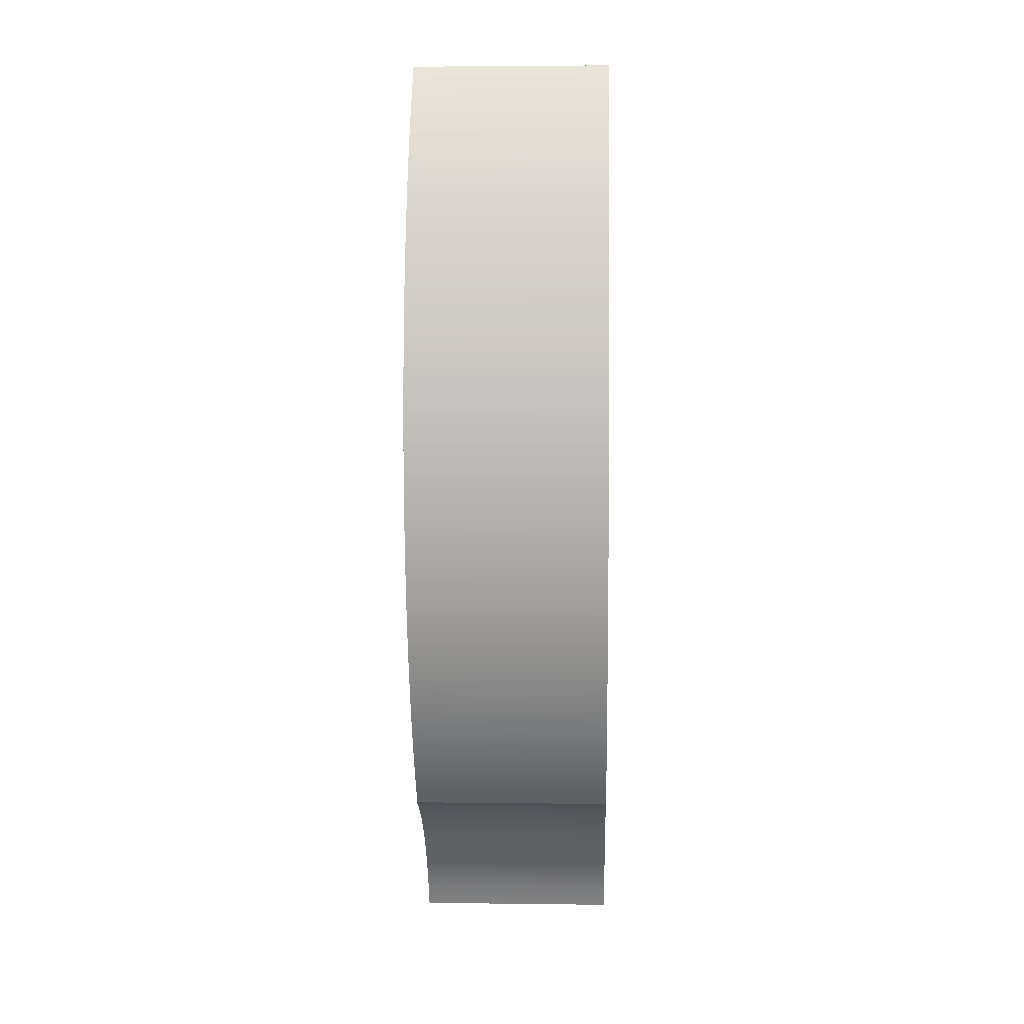
<metadata>
{"format":"obj","ext":"obj","renderer":"f3d","projection":"perspective","resolution":1024,"background":"white","views":[{"elev":4.0,"azim":92.3,"up":"+Y"}]}
</metadata>
<code>
o Group85/mesh164/mesh164-geometry#mesh164-geometry
v 0.6213 0.1851 -0.0339
v 0.6212 0.1789 -0.0339
v 0.6212 0.1913 -0.0339
v 0.6213 0.1851 0.01474
v 0.6209 0.1727 -0.0339
v 0.6212 0.1913 0.01474
v 0.6212 0.1789 0.01474
v 0.6207 0.1975 -0.0339
v 0.6207 0.1975 0.01474
v 0.6204 0.1665 -0.0339
v 0.6209 0.1727 0.01474
v 0.6201 0.2037 0.01474
v 0.6201 0.2037 -0.0339
v 0.6204 0.1665 0.01474
v 0.6196 0.1604 -0.0339
v 0.6192 0.2099 0.01474
v 0.6196 0.1604 0.01474
v 0.6192 0.2099 -0.0339
v 0.6185 0.1543 -0.0339
v 0.6181 0.216 0.01474
v 0.6185 0.1543 0.01474
v 0.6181 0.216 -0.0339
v 0.6172 0.1482 -0.0339
v 0.6173 0.2194 0.01474
v 0.6172 0.1482 0.01474
v 0.6173 0.2194 -0.0339
v 0.6165 0.2228 -0.0339
v 0.6165 0.2228 0.01474
v 0.6157 0.1422 -0.0339
v 0.6157 0.1422 0.01474
v 0.6156 0.2262 0.01474
v 0.6156 0.2262 -0.0339
v 0.6151 0.1402 -0.0339
v 0.6151 0.1402 0.01474
v 0.6146 0.2296 0.01474
v 0.6146 0.2296 -0.0339
v 0.6146 0.1383 -0.0339
v 0.6146 0.1383 0.01474
v 0.6136 0.2329 0.01474
v 0.6136 0.2329 -0.0339
v 0.614 0.1363 -0.0339
v 0.614 0.1363 0.01474
v 0.6124 0.2362 0.01474
v 0.6133 0.1344 -0.0339
v 0.6133 0.1344 0.01474
v 0.6124 0.2362 -0.0339
v 0.6112 0.2395 0.01474
v 0.6127 0.1325 0.01474
v 0.6127 0.1325 -0.0339
v 0.6112 0.2395 -0.0339
v 0.612 0.1306 0.01474
v 0.612 0.1306 -0.0339
v 0.61 0.2428 0.01474
v 0.6113 0.1287 0.01474
v 0.61 0.2428 -0.0339
v 0.6106 0.1268 0.01474
v 0.6113 0.1287 -0.0339
v 0.6086 0.246 0.01474
v 0.6106 0.1268 -0.0339
v 0.6098 0.1249 0.01474
v 0.6086 0.246 -0.0339
v 0.6098 0.1249 -0.0339
v 0.6072 0.2493 0.01474
v 0.6091 0.123 0.01474
v 0.6091 0.123 -0.0339
v 0.6072 0.2493 -0.0339
v 0.6083 0.1211 0.01474
v 0.6057 0.2524 0.01474
v 0.6083 0.1211 -0.0339
v 0.6075 0.1193 0.01474
v 0.6057 0.2524 -0.0339
v 0.6062 0.1165 0.01474
v 0.6075 0.1193 -0.0339
v 0.6042 0.2556 0.01474
v 0.6062 0.1165 -0.0339
v 0.6049 0.1138 0.01474
v 0.6042 0.2556 -0.0339
v 0.6049 0.1138 -0.0339
v 0.6033 0.2573 0.01474
v 0.6035 0.1111 0.01474
v 0.6035 0.1111 -0.0339
v 0.6033 0.2573 -0.0339
v 0.6024 0.259 0.01474
v 0.6021 0.1085 0.01474
v 0.6021 0.1085 -0.0339
v 0.6024 0.259 -0.0339
v 0.6015 0.2607 0.01474
v 0.6006 0.1058 -0.0339
v 0.6015 0.2607 -0.0339
v 0.6006 0.1058 0.01474
v 0.6005 0.2624 0.01474
v 0.5991 0.1032 -0.0339
v 0.6005 0.2624 -0.0339
v 0.5991 0.1032 0.01474
v 0.5995 0.264 0.01474
v 0.5976 0.1007 -0.0339
v 0.5995 0.264 -0.0339
v 0.5986 0.2657 0.01474
v 0.5976 0.1007 0.01474
v 0.5986 0.2657 -0.0339
v 0.5959 0.09811 -0.0339
v 0.5975 0.2673 -0.0339
v 0.5975 0.2673 0.01474
v 0.5959 0.09811 0.01474
v 0.5943 0.0956 -0.0339
v 0.5965 0.269 -0.0339
v 0.5965 0.269 0.01474
v 0.5943 0.0956 0.01474
v 0.5955 0.2706 -0.0339
v 0.5955 0.2706 0.01474
v 0.5926 0.09311 -0.0339
v 0.5944 0.2722 -0.0339
v 0.5926 0.09311 0.01474
v 0.5933 0.2738 -0.0339
v 0.5944 0.2722 0.01474
v 0.5908 0.09067 -0.0339
v 0.5933 0.2738 0.01474
v 0.5922 0.2754 -0.0339
v 0.5908 0.09067 0.01474
v 0.5922 0.2754 0.01474
v 0.589 0.08825 -0.0339
v 0.5902 0.2733 -0.0339
v 0.5902 0.2733 0.01474
v 0.589 0.08825 0.01474
v 0.59 0.08871 0.01474
v 0.5883 0.2712 -0.0339
v 0.5883 0.2712 0.01474
v 0.5864 0.08702 0.01474
v 0.59 0.08871 -0.0339
v 0.5864 0.08702 -0.0339
v 0.591 0.08915 0.01474
v 0.5864 0.2691 0.01474
v 0.5864 0.2691 -0.0339
v 0.591 0.08915 -0.0339
v 0.5817 0.08438 -0.0339
v 0.5817 0.08438 0.01474
v 0.5847 0.2668 0.01474
v 0.5847 0.2668 -0.0339
v 0.583 0.2645 -0.0339
v 0.5772 0.08138 0.01474
v 0.583 0.2645 0.01474
v 0.5814 0.2621 -0.0339
v 0.5814 0.2621 0.01474
v 0.5772 0.08138 -0.0339
v 0.5799 0.2597 0.01474
v 0.573 0.07804 0.01474
v 0.5799 0.2597 -0.0339
v 0.5785 0.2572 0.01474
v 0.5772 0.2547 0.01474
v 0.573 0.07804 -0.0339
v 0.5785 0.2572 -0.0339
v 0.5759 0.2521 0.01474
v 0.5772 0.2547 -0.0339
v 0.569 0.07437 0.01474
v 0.5748 0.2495 0.01474
v 0.5759 0.2521 -0.0339
v 0.5727 0.2437 0.01474
v 0.569 0.07437 -0.0339
v 0.5738 0.2468 0.01474
v 0.5748 0.2495 -0.0339
v 0.5717 0.2405 0.01474
v 0.5727 0.2437 -0.0339
v 0.5653 0.07041 -0.0339
v 0.5738 0.2468 -0.0339
v 0.5704 0.1902 0.01474
v 0.5717 0.2405 -0.0339
v 0.5653 0.07041 0.01474
v 0.5688 0.1662 -0.0339
v 0.5703 0.1886 0.01474
v 0.5709 0.2373 0.01474
v 0.5704 0.1902 -0.0339
v 0.562 0.06617 -0.0339
v 0.5688 0.1662 0.01474
v 0.5678 0.1588 -0.0339
v 0.5696 0.1736 -0.0339
v 0.5701 0.1811 0.01474
v 0.5704 0.1918 0.01474
v 0.5709 0.2373 -0.0339
v 0.5703 0.1886 -0.0339
v 0.562 0.06617 0.01474
v 0.5651 0.144 -0.0339
v 0.5696 0.1736 0.01474
v 0.5678 0.1588 0.01474
v 0.5666 0.1514 -0.0339
v 0.5701 0.1811 -0.0339
v 0.5704 0.1918 -0.0339
v 0.5704 0.1933 0.01474
v 0.559 0.06167 -0.0339
v 0.5651 0.144 0.01474
v 0.5633 0.1367 -0.0339
v 0.5666 0.1514 0.01474
v 0.5704 0.1933 -0.0339
v 0.5702 0.234 0.01474
v 0.559 0.06167 0.01474
v 0.5613 0.1295 -0.0339
v 0.5633 0.1367 0.01474
v 0.5704 0.1949 0.01474
v 0.5704 0.1949 -0.0339
v 0.5702 0.234 -0.0339
v 0.5563 0.05696 -0.0339
v 0.5613 0.1295 0.01474
v 0.5591 0.1223 -0.0339
v 0.5703 0.1965 0.01474
v 0.5697 0.2307 0.01474
v 0.5563 0.05696 0.01474
v 0.5567 0.1152 -0.0339
v 0.5591 0.1223 0.01474
v 0.5703 0.1965 -0.0339
v 0.5703 0.198 0.01474
v 0.5697 0.2307 -0.0339
v 0.5702 0.2012 0.01474
v 0.5541 0.05205 -0.0339
v 0.5567 0.1152 0.01474
v 0.554 0.1082 -0.0339
v 0.5703 0.198 -0.0339
v 0.5703 0.1996 0.01474
v 0.5693 0.2274 0.01474
v 0.5702 0.2012 -0.0339
v 0.5701 0.2027 0.01474
v 0.5541 0.05205 0.01474
v 0.554 0.1082 0.01474
v 0.5703 0.1996 -0.0339
v 0.5693 0.2274 -0.0339
v 0.5694 0.2107 0.01474
v 0.5701 0.2027 -0.0339
v 0.5701 0.2043 0.01474
v 0.554 0.05423 -0.0339
v 0.551 0.1013 0.01474
v 0.569 0.2241 0.01474
v 0.5694 0.2107 -0.0339
v 0.5691 0.214 0.01474
v 0.5699 0.2074 0.01474
v 0.5701 0.2043 -0.0339
v 0.57 0.2059 0.01474
v 0.554 0.05423 0.01474
v 0.5538 0.06012 -0.0339
v 0.551 0.1013 -0.0339
v 0.5515 0.09546 0.01474
v 0.569 0.2241 -0.0339
v 0.5699 0.2074 -0.0339
v 0.5691 0.214 -0.0339
v 0.57 0.2059 -0.0339
v 0.5538 0.06012 0.01474
v 0.5535 0.06602 -0.0339
v 0.5515 0.09546 -0.0339
v 0.552 0.08958 0.01474
v 0.5689 0.2207 0.01474
v 0.5689 0.2174 0.01474
v 0.5689 0.2174 -0.0339
v 0.5535 0.06602 0.01474
v 0.5532 0.07191 -0.0339
v 0.552 0.08958 -0.0339
v 0.5524 0.08369 0.01474
v 0.5689 0.2207 -0.0339
v 0.5532 0.07191 0.01474
v 0.5528 0.0778 -0.0339
v 0.5533 0.06896 -0.0339
v 0.5524 0.08369 -0.0339
v 0.5528 0.0778 0.01474
v 0.5533 0.06896 0.01474
f 1 2 3
f 3 2 1
f 1 4 2
f 2 4 1
f 5 3 2
f 2 3 5
f 3 6 1
f 1 6 3
f 4 1 6
f 6 1 4
f 7 2 4
f 4 2 7
f 8 3 5
f 5 3 8
f 2 7 5
f 5 7 2
f 6 3 9
f 9 3 6
f 4 6 7
f 7 6 4
f 8 9 3
f 3 9 8
f 10 8 5
f 5 8 10
f 11 5 7
f 7 5 11
f 9 11 6
f 6 11 9
f 11 7 6
f 6 7 11
f 9 8 12
f 12 8 9
f 13 8 10
f 10 8 13
f 5 11 10
f 10 11 5
f 14 11 9
f 9 11 14
f 13 12 8
f 8 12 13
f 12 14 9
f 9 14 12
f 15 13 10
f 10 13 15
f 14 10 11
f 11 10 14
f 12 13 16
f 16 13 12
f 17 14 12
f 12 14 17
f 18 13 15
f 15 13 18
f 10 14 15
f 15 14 10
f 18 16 13
f 13 16 18
f 16 17 12
f 12 17 16
f 17 15 14
f 14 15 17
f 19 18 15
f 15 18 19
f 16 18 20
f 20 18 16
f 21 17 16
f 16 17 21
f 15 17 19
f 19 17 15
f 22 18 19
f 19 18 22
f 22 20 18
f 18 20 22
f 20 21 16
f 16 21 20
f 21 19 17
f 17 19 21
f 23 22 19
f 19 22 23
f 20 22 24
f 24 22 20
f 25 21 20
f 20 21 25
f 19 21 23
f 23 21 19
f 26 22 23
f 23 22 26
f 26 24 22
f 22 24 26
f 24 25 20
f 20 25 24
f 25 23 21
f 21 23 25
f 27 26 23
f 23 26 27
f 24 26 28
f 28 26 24
f 28 25 24
f 24 25 28
f 23 25 29
f 29 25 23
f 27 28 26
f 26 28 27
f 29 27 23
f 23 27 29
f 30 25 28
f 28 25 30
f 30 29 25
f 25 29 30
f 28 27 31
f 31 27 28
f 32 27 29
f 29 27 32
f 31 30 28
f 28 30 31
f 29 30 33
f 33 30 29
f 32 31 27
f 27 31 32
f 33 32 29
f 29 32 33
f 34 30 31
f 31 30 34
f 34 33 30
f 30 33 34
f 31 32 35
f 35 32 31
f 36 32 33
f 33 32 36
f 35 34 31
f 31 34 35
f 33 34 37
f 37 34 33
f 36 35 32
f 32 35 36
f 37 36 33
f 33 36 37
f 38 34 35
f 35 34 38
f 38 37 34
f 34 37 38
f 35 36 39
f 39 36 35
f 40 36 37
f 37 36 40
f 39 38 35
f 35 38 39
f 37 38 41
f 41 38 37
f 40 39 36
f 36 39 40
f 41 40 37
f 37 40 41
f 42 38 39
f 39 38 42
f 42 41 38
f 38 41 42
f 39 40 43
f 43 40 39
f 44 40 41
f 41 40 44
f 45 42 39
f 39 42 45
f 41 42 44
f 44 42 41
f 46 43 40
f 40 43 46
f 43 45 39
f 39 45 43
f 46 40 44
f 44 40 46
f 45 44 42
f 42 44 45
f 43 46 47
f 47 46 43
f 48 45 43
f 43 45 48
f 49 46 44
f 44 46 49
f 44 45 49
f 49 45 44
f 50 47 46
f 46 47 50
f 47 51 43
f 43 51 47
f 48 49 45
f 45 49 48
f 51 48 43
f 43 48 51
f 52 46 49
f 49 46 52
f 47 50 53
f 53 50 47
f 50 46 52
f 52 46 50
f 54 51 47
f 47 51 54
f 49 48 52
f 52 48 49
f 51 52 48
f 48 52 51
f 55 53 50
f 50 53 55
f 53 56 47
f 47 56 53
f 57 50 52
f 52 50 57
f 54 57 51
f 51 57 54
f 56 54 47
f 47 54 56
f 52 51 57
f 57 51 52
f 53 55 58
f 58 55 53
f 55 50 59
f 59 50 55
f 60 56 53
f 53 56 60
f 59 50 57
f 57 50 59
f 57 54 59
f 59 54 57
f 56 59 54
f 54 59 56
f 61 58 55
f 55 58 61
f 58 60 53
f 53 60 58
f 62 55 59
f 59 55 62
f 60 62 56
f 56 62 60
f 59 56 62
f 62 56 59
f 58 61 63
f 63 61 58
f 61 55 62
f 62 55 61
f 64 60 58
f 58 60 64
f 62 60 65
f 65 60 62
f 66 63 61
f 61 63 66
f 63 67 58
f 58 67 63
f 65 61 62
f 62 61 65
f 64 65 60
f 60 65 64
f 67 64 58
f 58 64 67
f 63 66 68
f 68 66 63
f 66 61 69
f 69 61 66
f 70 67 63
f 63 67 70
f 69 61 65
f 65 61 69
f 65 64 69
f 69 64 65
f 67 69 64
f 64 69 67
f 71 68 66
f 66 68 71
f 68 72 63
f 63 72 68
f 73 66 69
f 69 66 73
f 70 73 67
f 67 73 70
f 72 70 63
f 63 70 72
f 69 67 73
f 73 67 69
f 68 71 74
f 74 71 68
f 71 66 75
f 75 66 71
f 76 72 68
f 68 72 76
f 75 66 73
f 73 66 75
f 73 70 75
f 75 70 73
f 72 75 70
f 70 75 72
f 77 74 71
f 71 74 77
f 74 76 68
f 68 76 74
f 78 71 75
f 75 71 78
f 76 78 72
f 72 78 76
f 75 72 78
f 78 72 75
f 74 77 79
f 79 77 74
f 77 71 78
f 78 71 77
f 80 76 74
f 74 76 80
f 78 76 81
f 81 76 78
f 82 79 77
f 77 79 82
f 79 80 74
f 74 80 79
f 81 77 78
f 78 77 81
f 80 81 76
f 76 81 80
f 79 82 83
f 83 82 79
f 82 77 81
f 81 77 82
f 84 80 79
f 79 80 84
f 81 80 85
f 85 80 81
f 86 83 82
f 82 83 86
f 83 84 79
f 79 84 83
f 85 82 81
f 81 82 85
f 84 85 80
f 80 85 84
f 83 86 87
f 87 86 83
f 86 82 85
f 85 82 86
f 87 84 83
f 83 84 87
f 85 84 88
f 88 84 85
f 89 87 86
f 86 87 89
f 89 86 85
f 85 86 89
f 90 84 87
f 87 84 90
f 90 88 84
f 84 88 90
f 88 89 85
f 85 89 88
f 87 89 91
f 91 89 87
f 91 90 87
f 87 90 91
f 88 90 92
f 92 90 88
f 93 89 88
f 88 89 93
f 93 91 89
f 89 91 93
f 94 90 91
f 91 90 94
f 94 92 90
f 90 92 94
f 92 93 88
f 88 93 92
f 91 93 95
f 95 93 91
f 95 94 91
f 91 94 95
f 92 94 96
f 96 94 92
f 97 93 92
f 92 93 97
f 97 95 93
f 93 95 97
f 98 94 95
f 95 94 98
f 99 96 94
f 94 96 99
f 96 100 92
f 92 100 96
f 100 97 92
f 92 97 100
f 95 97 98
f 98 97 95
f 99 94 98
f 98 94 99
f 96 99 101
f 101 99 96
f 102 100 96
f 96 100 102
f 100 98 97
f 97 98 100
f 103 99 98
f 98 99 103
f 104 101 99
f 99 101 104
f 101 102 96
f 96 102 101
f 102 103 100
f 100 103 102
f 98 100 103
f 103 100 98
f 104 99 103
f 103 99 104
f 101 104 105
f 105 104 101
f 106 102 101
f 101 102 106
f 103 102 107
f 107 102 103
f 107 104 103
f 103 104 107
f 108 105 104
f 104 105 108
f 105 109 101
f 101 109 105
f 106 107 102
f 102 107 106
f 109 106 101
f 101 106 109
f 110 104 107
f 107 104 110
f 105 108 111
f 111 108 105
f 108 104 110
f 110 104 108
f 112 109 105
f 105 109 112
f 107 106 110
f 110 106 107
f 109 110 106
f 106 110 109
f 113 111 108
f 108 111 113
f 111 114 105
f 105 114 111
f 115 108 110
f 110 108 115
f 112 115 109
f 109 115 112
f 114 112 105
f 105 112 114
f 110 109 115
f 115 109 110
f 111 113 116
f 116 113 111
f 113 108 117
f 117 108 113
f 118 114 111
f 111 114 118
f 117 108 115
f 115 108 117
f 115 112 117
f 117 112 115
f 114 117 112
f 112 117 114
f 119 116 113
f 113 116 119
f 116 118 111
f 111 118 116
f 120 113 117
f 117 113 120
f 118 120 114
f 114 120 118
f 117 114 120
f 120 114 117
f 116 119 121
f 121 119 116
f 119 113 120
f 120 113 119
f 122 118 116
f 116 118 122
f 120 118 123
f 123 118 120
f 124 121 119
f 119 121 124
f 121 122 116
f 116 122 121
f 123 119 120
f 120 119 123
f 122 123 118
f 118 123 122
f 124 125 121
f 121 125 124
f 124 119 123
f 123 119 124
f 126 122 121
f 121 122 126
f 123 122 127
f 127 122 123
f 124 128 125
f 125 128 124
f 129 121 125
f 125 121 129
f 127 124 123
f 123 124 127
f 126 127 122
f 122 127 126
f 126 121 130
f 130 121 126
f 127 128 124
f 124 128 127
f 131 125 128
f 128 125 131
f 121 129 130
f 130 129 121
f 125 131 129
f 129 131 125
f 127 126 132
f 132 126 127
f 133 126 130
f 130 126 133
f 132 128 127
f 127 128 132
f 131 128 134
f 134 128 131
f 134 130 129
f 129 130 134
f 134 129 131
f 131 129 134
f 133 132 126
f 126 132 133
f 135 133 130
f 130 133 135
f 136 128 132
f 132 128 136
f 130 134 128
f 128 134 130
f 132 133 137
f 137 133 132
f 138 133 135
f 135 133 138
f 135 130 136
f 136 130 135
f 128 136 130
f 130 136 128
f 137 136 132
f 132 136 137
f 138 137 133
f 133 137 138
f 139 138 135
f 135 138 139
f 136 140 135
f 135 140 136
f 141 136 137
f 137 136 141
f 137 138 141
f 141 138 137
f 139 141 138
f 138 141 139
f 142 139 135
f 135 139 142
f 140 136 143
f 143 136 140
f 144 135 140
f 140 135 144
f 143 136 141
f 141 136 143
f 141 139 143
f 143 139 141
f 142 143 139
f 139 143 142
f 144 142 135
f 135 142 144
f 145 140 143
f 143 140 145
f 140 146 144
f 144 146 140
f 143 142 145
f 145 142 143
f 147 142 144
f 144 142 147
f 148 140 145
f 145 140 148
f 146 140 149
f 149 140 146
f 150 144 146
f 146 144 150
f 147 145 142
f 142 145 147
f 151 147 144
f 144 147 151
f 149 140 148
f 148 140 149
f 145 147 148
f 148 147 145
f 152 146 149
f 149 146 152
f 150 153 144
f 144 153 150
f 146 154 150
f 150 154 146
f 151 148 147
f 147 148 151
f 153 151 144
f 144 151 153
f 148 151 149
f 149 151 148
f 155 146 152
f 152 146 155
f 149 153 152
f 152 153 149
f 156 153 150
f 150 153 156
f 154 146 157
f 157 146 154
f 158 150 154
f 154 150 158
f 153 149 151
f 151 149 153
f 159 146 155
f 155 146 159
f 152 156 155
f 155 156 152
f 156 152 153
f 153 152 156
f 160 156 150
f 150 156 160
f 157 146 159
f 159 146 157
f 161 154 157
f 157 154 161
f 158 162 150
f 150 162 158
f 158 154 163
f 163 154 158
f 155 160 159
f 159 160 155
f 160 155 156
f 156 155 160
f 164 160 150
f 150 160 164
f 159 164 157
f 157 164 159
f 165 154 161
f 161 154 165
f 157 162 161
f 161 162 157
f 166 162 158
f 158 162 166
f 162 164 150
f 150 164 162
f 167 163 154
f 154 163 167
f 163 168 158
f 158 168 163
f 164 159 160
f 160 159 164
f 162 157 164
f 164 157 162
f 169 154 165
f 165 154 169
f 170 165 161
f 161 165 170
f 166 161 162
f 162 161 166
f 171 166 158
f 158 166 171
f 163 167 172
f 172 167 163
f 167 154 173
f 173 154 167
f 174 168 163
f 163 168 174
f 168 175 158
f 158 175 168
f 176 154 169
f 169 154 176
f 165 171 169
f 169 171 165
f 177 165 170
f 170 165 177
f 161 166 170
f 170 166 161
f 178 166 171
f 171 166 178
f 179 171 158
f 158 171 179
f 180 172 167
f 167 172 180
f 172 181 163
f 163 181 172
f 173 154 182
f 182 154 173
f 183 167 173
f 173 167 183
f 174 183 168
f 168 183 174
f 184 174 163
f 163 174 184
f 168 173 175
f 175 173 168
f 175 185 158
f 158 185 175
f 182 154 176
f 176 154 182
f 169 179 176
f 176 179 169
f 171 165 186
f 186 165 171
f 179 169 171
f 171 169 179
f 177 186 165
f 165 186 177
f 177 170 187
f 187 170 177
f 178 170 166
f 166 170 178
f 186 178 171
f 171 178 186
f 185 179 158
f 158 179 185
f 172 180 188
f 188 180 172
f 180 167 189
f 189 167 180
f 190 181 172
f 172 181 190
f 181 184 163
f 163 184 181
f 182 175 173
f 173 175 182
f 191 167 183
f 183 167 191
f 173 168 183
f 183 168 173
f 183 174 191
f 191 174 183
f 184 191 174
f 174 191 184
f 175 182 185
f 185 182 175
f 176 185 182
f 182 185 176
f 185 176 179
f 179 176 185
f 186 177 192
f 192 177 186
f 193 187 170
f 170 187 193
f 187 192 177
f 177 192 187
f 170 178 193
f 193 178 170
f 186 192 178
f 178 192 186
f 194 188 180
f 180 188 194
f 188 195 172
f 172 195 188
f 189 167 191
f 191 167 189
f 196 180 189
f 189 180 196
f 190 196 181
f 181 196 190
f 195 190 172
f 172 190 195
f 181 189 184
f 184 189 181
f 191 184 189
f 189 184 191
f 197 187 193
f 193 187 197
f 192 187 198
f 198 187 192
f 199 193 178
f 178 193 199
f 199 178 192
f 192 178 199
f 188 194 200
f 200 194 188
f 194 180 201
f 201 180 194
f 202 195 188
f 188 195 202
f 201 180 196
f 196 180 201
f 189 181 196
f 196 181 189
f 196 190 201
f 201 190 196
f 195 201 190
f 190 201 195
f 197 198 187
f 187 198 197
f 203 197 193
f 193 197 203
f 198 199 192
f 192 199 198
f 193 199 204
f 204 199 193
f 205 200 194
f 194 200 205
f 200 206 188
f 188 206 200
f 207 194 201
f 201 194 207
f 202 207 195
f 195 207 202
f 206 202 188
f 188 202 206
f 201 195 207
f 207 195 201
f 198 197 208
f 208 197 198
f 203 208 197
f 197 208 203
f 209 203 193
f 193 203 209
f 208 199 198
f 198 199 208
f 210 204 199
f 199 204 210
f 204 211 193
f 193 211 204
f 200 205 212
f 212 205 200
f 205 194 213
f 213 194 205
f 214 206 200
f 200 206 214
f 213 194 207
f 207 194 213
f 207 202 213
f 213 202 207
f 206 213 202
f 202 213 206
f 208 203 215
f 215 203 208
f 209 215 203
f 203 215 209
f 216 209 193
f 193 209 216
f 215 199 208
f 208 199 215
f 204 210 217
f 217 210 204
f 210 199 218
f 218 199 210
f 219 211 204
f 204 211 219
f 211 216 193
f 193 216 211
f 220 212 205
f 205 212 220
f 212 214 200
f 200 214 212
f 221 205 213
f 213 205 221
f 214 221 206
f 206 221 214
f 213 206 221
f 221 206 213
f 215 209 222
f 222 209 215
f 216 222 209
f 209 222 216
f 222 199 215
f 215 199 222
f 223 217 210
f 210 217 223
f 217 224 204
f 204 224 217
f 218 199 222
f 222 199 218
f 225 210 218
f 218 210 225
f 219 225 211
f 211 225 219
f 226 219 204
f 204 219 226
f 211 218 216
f 216 218 211
f 212 220 227
f 227 220 212
f 220 205 221
f 221 205 220
f 227 214 212
f 212 214 227
f 221 214 228
f 228 214 221
f 222 216 218
f 218 216 222
f 217 223 229
f 229 223 217
f 223 210 230
f 230 210 223
f 231 224 217
f 217 224 231
f 224 232 204
f 204 232 224
f 233 210 225
f 225 210 233
f 218 211 225
f 225 211 218
f 225 219 233
f 233 219 225
f 226 233 219
f 219 233 226
f 234 226 204
f 204 226 234
f 235 227 220
f 220 227 235
f 235 220 221
f 221 220 235
f 236 214 227
f 227 214 236
f 237 228 214
f 214 228 237
f 228 238 221
f 221 238 228
f 239 229 223
f 223 229 239
f 229 231 217
f 217 231 229
f 230 210 240
f 240 210 230
f 241 223 230
f 230 223 241
f 231 241 224
f 224 241 231
f 224 230 232
f 232 230 224
f 232 234 204
f 204 234 232
f 242 210 233
f 233 210 242
f 233 226 242
f 242 226 233
f 234 242 226
f 226 242 234
f 227 235 236
f 236 235 227
f 243 235 221
f 221 235 243
f 244 214 236
f 236 214 244
f 228 237 238
f 238 237 228
f 237 214 245
f 245 214 237
f 238 246 221
f 221 246 238
f 229 239 247
f 247 239 229
f 239 223 241
f 241 223 239
f 248 231 229
f 229 231 248
f 240 210 242
f 242 210 240
f 240 232 230
f 230 232 240
f 230 224 241
f 241 224 230
f 241 231 249
f 249 231 241
f 232 240 234
f 234 240 232
f 242 234 240
f 240 234 242
f 243 236 235
f 235 236 243
f 250 243 221
f 221 243 250
f 251 214 244
f 244 214 251
f 236 243 244
f 244 243 236
f 245 238 237
f 237 238 245
f 245 214 252
f 252 214 245
f 238 245 246
f 246 245 238
f 246 253 221
f 221 253 246
f 254 247 239
f 239 247 254
f 247 248 229
f 229 248 247
f 249 239 241
f 241 239 249
f 248 249 231
f 231 249 248
f 250 244 243
f 243 244 250
f 255 250 221
f 221 250 255
f 256 214 251
f 251 214 256
f 257 251 244
f 244 251 257
f 252 214 258
f 258 214 252
f 252 246 245
f 245 246 252
f 246 252 253
f 253 252 246
f 253 259 221
f 221 259 253
f 247 254 248
f 248 254 247
f 254 239 249
f 249 239 254
f 249 248 254
f 254 248 249
f 244 250 257
f 257 250 244
f 260 250 255
f 255 250 260
f 259 255 221
f 221 255 259
f 258 214 256
f 256 214 258
f 251 255 256
f 256 255 251
f 257 260 251
f 251 260 257
f 258 253 252
f 252 253 258
f 253 258 259
f 259 258 253
f 260 257 250
f 250 257 260
f 255 251 260
f 260 251 255
f 259 256 255
f 255 256 259
f 256 259 258
f 258 259 256

</code>
